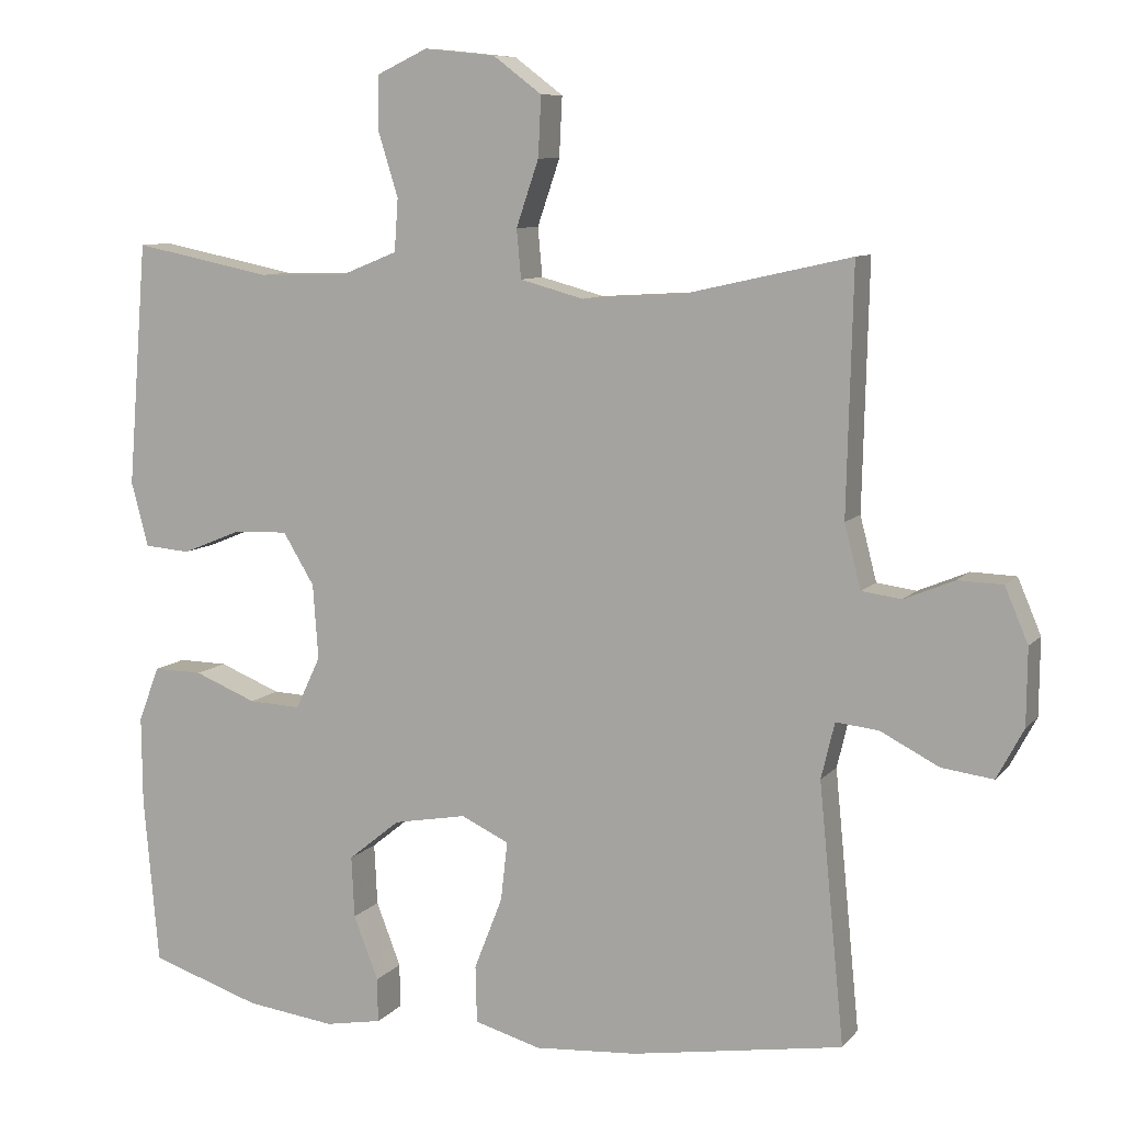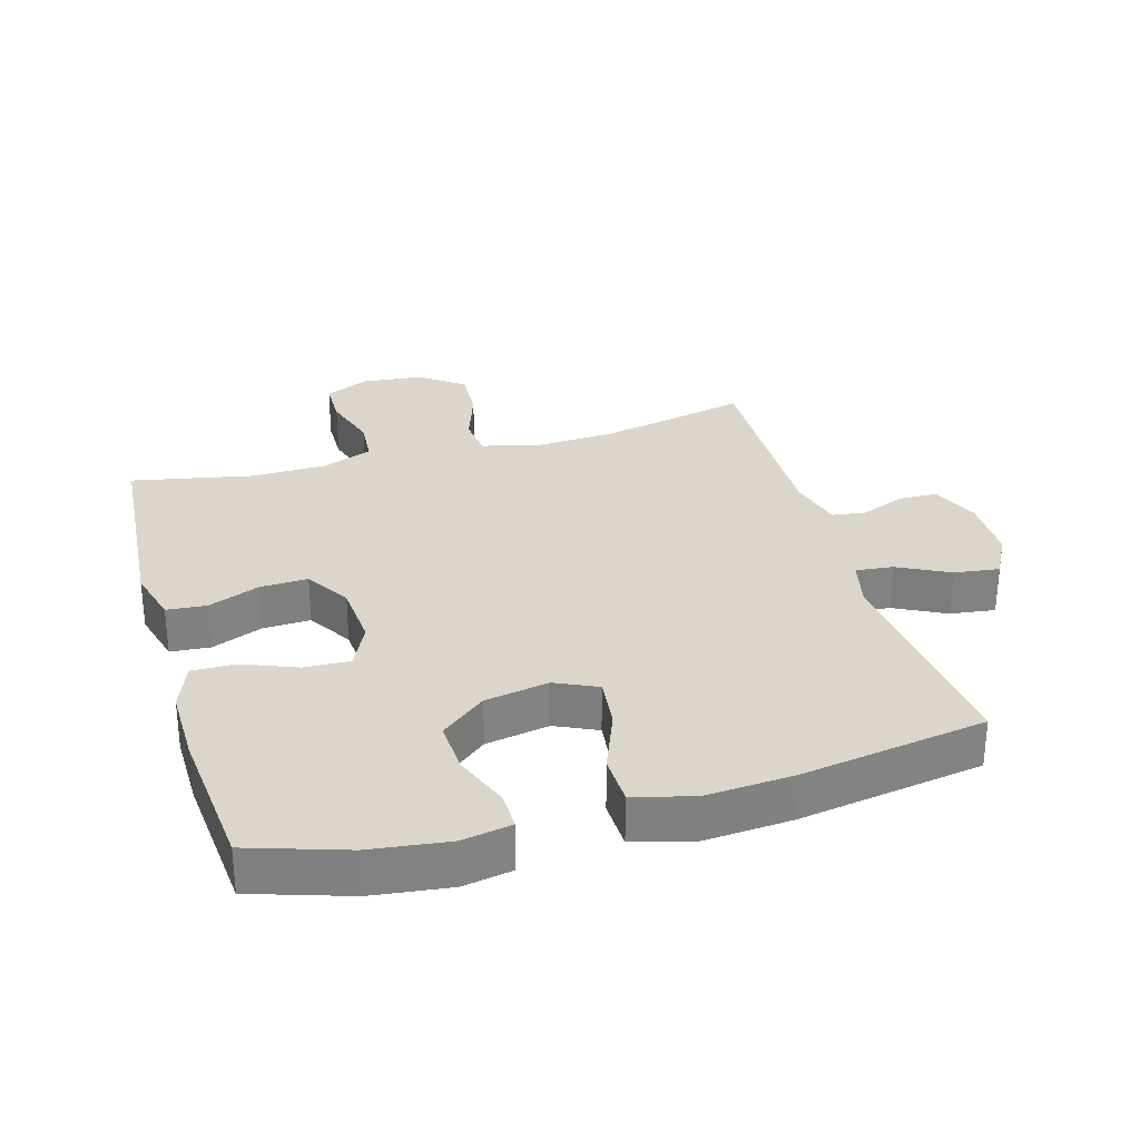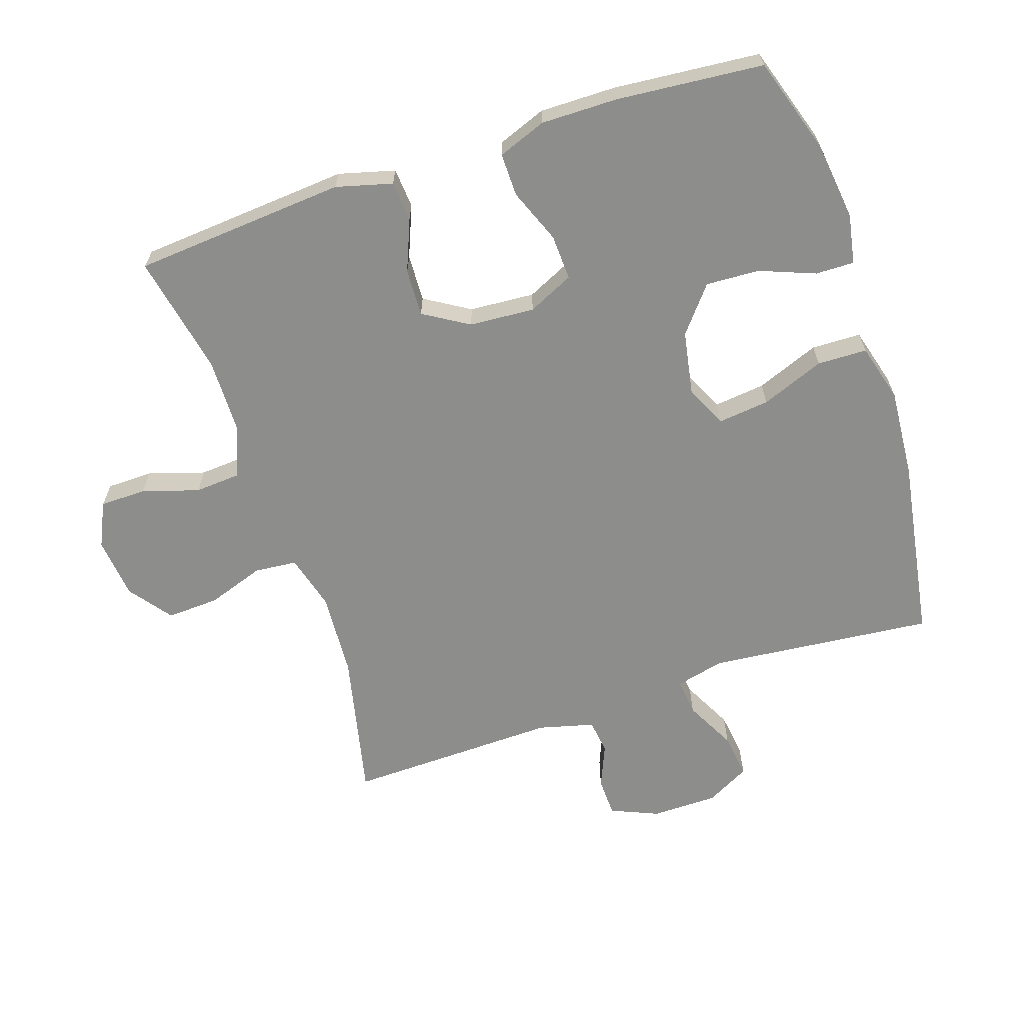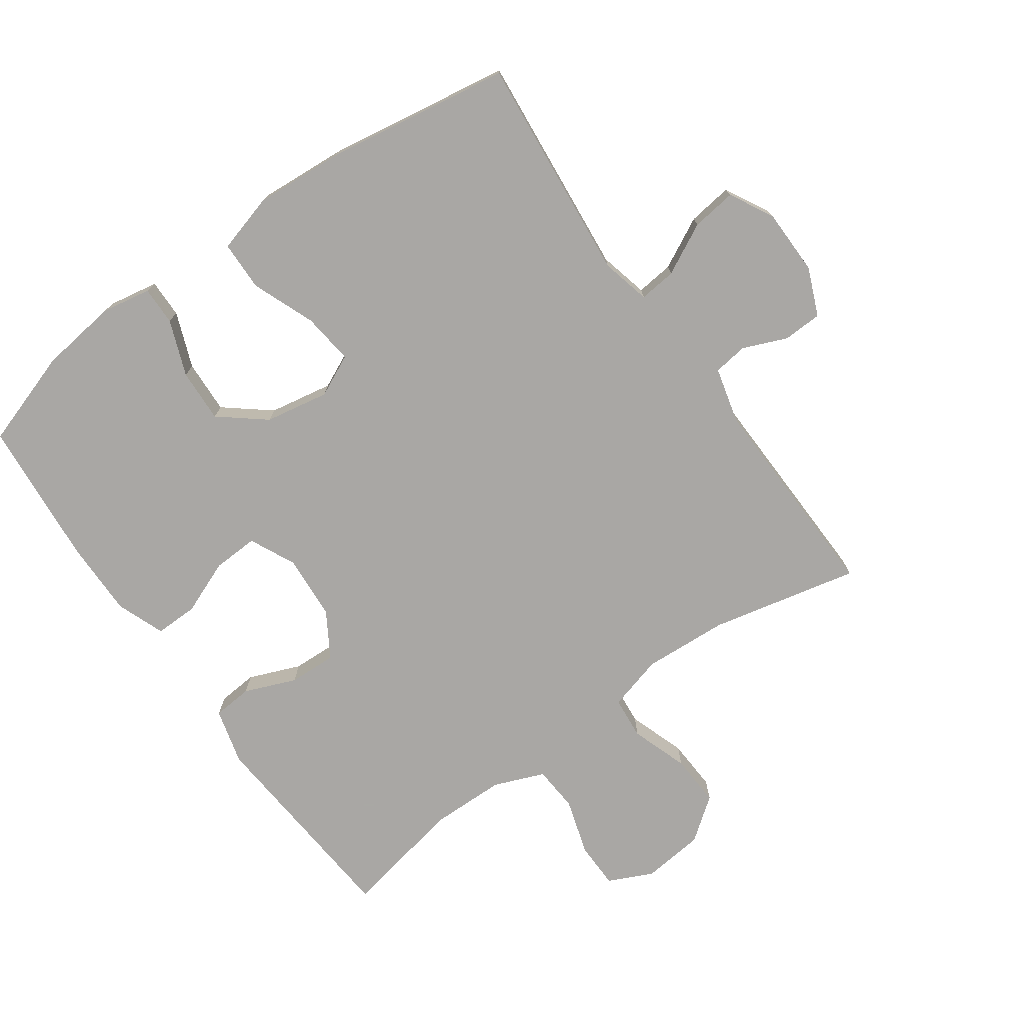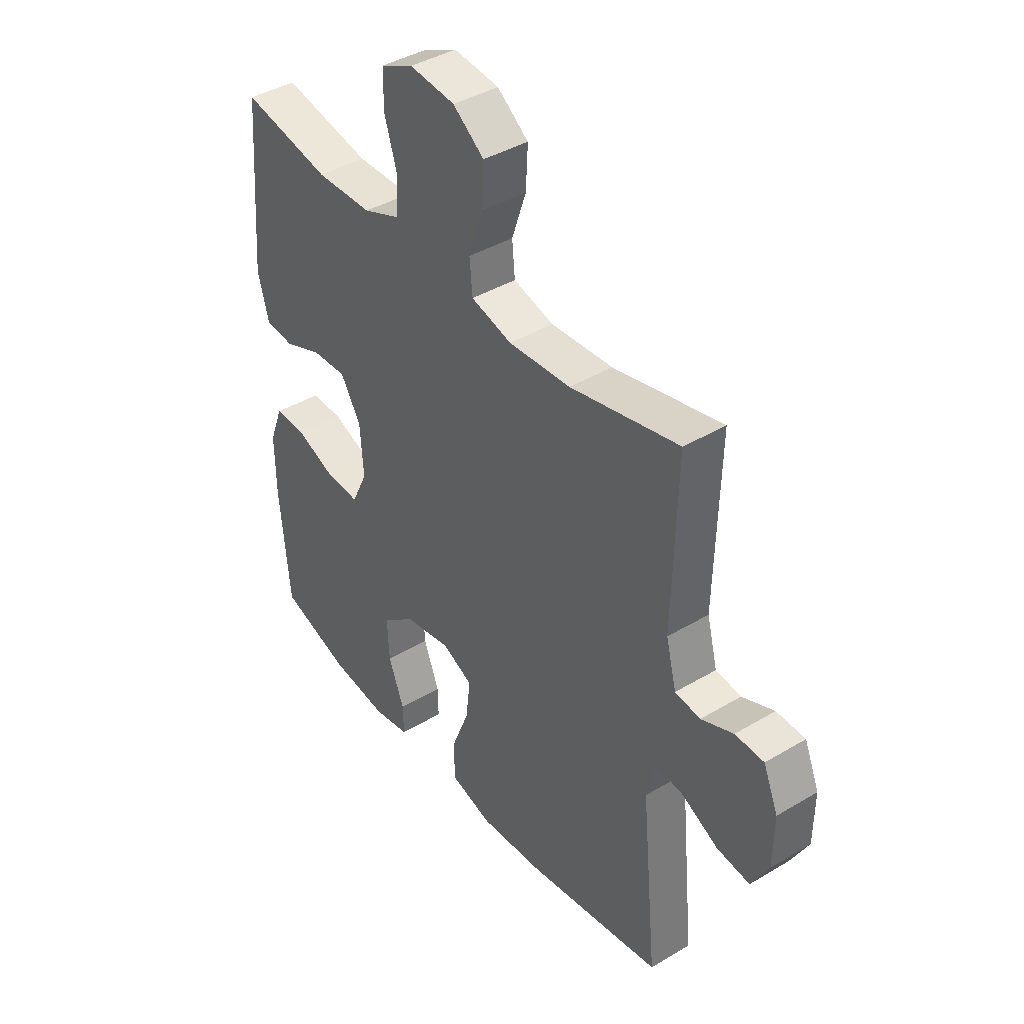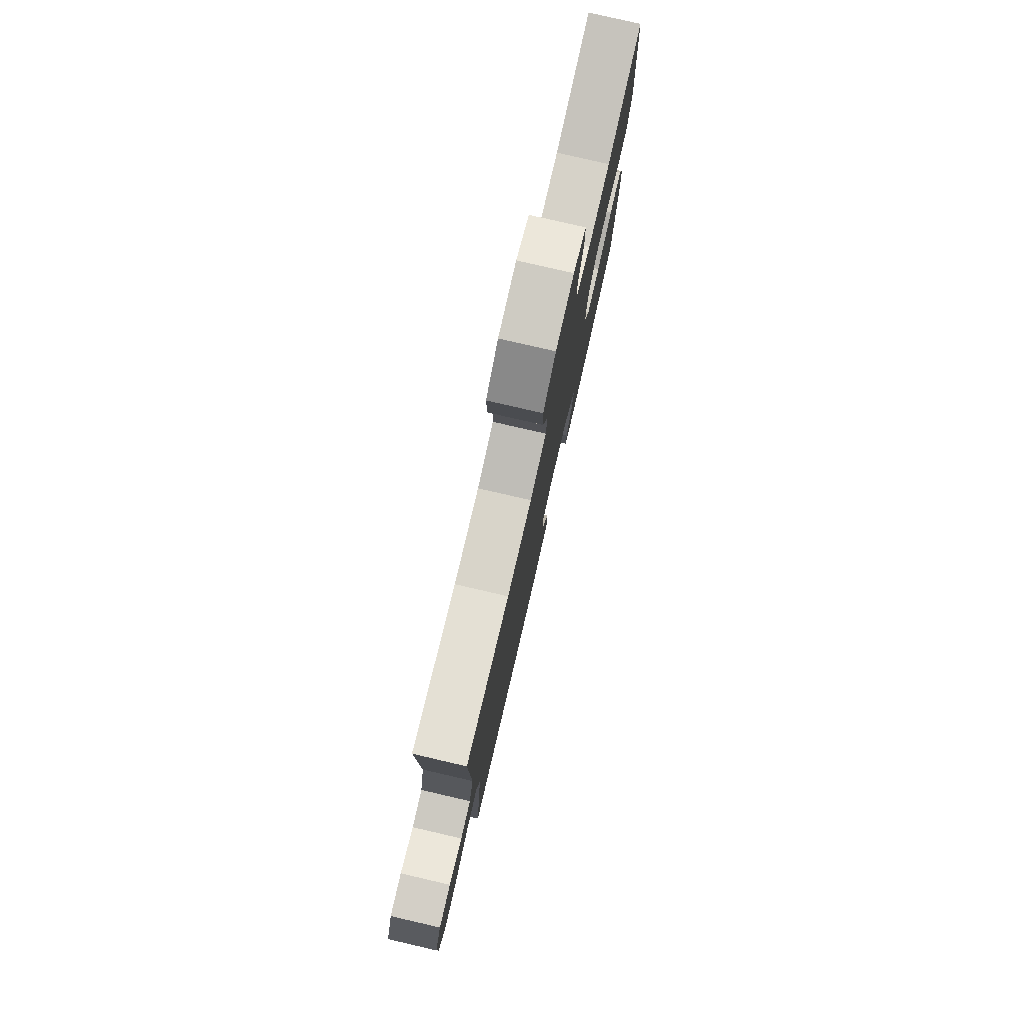
<metadata>
{"format":"obj","ext":"obj","renderer":"f3d","projection":"perspective","resolution":1024,"background":"white","views":[{"elev":8.8,"azim":-157.6,"up":"+Z"},{"elev":29.8,"azim":163.9,"up":"+Y"},{"elev":-64.4,"azim":108.4,"up":"+Y"},{"elev":-74.8,"azim":-144.5,"up":"+Y"},{"elev":40.9,"azim":-126.1,"up":"+Z"},{"elev":79.2,"azim":-77.0,"up":"+Z"}]}
</metadata>
<code>
v 0.5 0.07 0.5
v 0.526 0.07 0.174
v 0.503 0.07 0.088
v 0.442 0.07 0.083
v 0.363 0.07 0.115
v 0.29 0.07 0.118
v 0.248 0.07 0.049
v 0.241 0.07 -0.051
v 0.274 0.07 -0.121
v 0.344 0.07 -0.118
v 0.427 0.07 -0.085
v 0.493 0.07 -0.084
v 0.521 0.07 -0.158
v 0.52 0.07 -0.275
v 0.5 0.07 -0.5
v 0.352 0.07 -0.548
v 0.233 0.07 -0.563
v 0.157 0.07 -0.549
v 0.158 0.07 -0.49
v 0.191 0.07 -0.405
v 0.195 0.07 -0.323
v 0.126 0.07 -0.267
v 0.028 0.07 -0.249
v -0.036 0.07 -0.279
v -0.027 0.07 -0.358
v 0.011 0.07 -0.455
v 0.009 0.07 -0.531
v -0.08 0.07 -0.556
v -0.217 0.07 -0.546
v -0.5 0.07 -0.5
v -0.466 0.07 -0.154
v -0.484 0.07 -0.079
v -0.541 0.07 -0.085
v -0.619 0.07 -0.125
v -0.688 0.07 -0.134
v -0.724 0.07 -0.067
v -0.725 0.07 0.035
v -0.694 0.07 0.108
v -0.634 0.07 0.11
v -0.567 0.07 0.082
v -0.514 0.07 0.089
v -0.492 0.07 0.174
v -0.5 0.07 0.5
v -0.273 0.07 0.449
v -0.143 0.07 0.441
v -0.058 0.07 0.464
v -0.052 0.07 0.529
v -0.082 0.07 0.617
v -0.086 0.07 0.697
v -0.021 0.07 0.746
v 0.074 0.07 0.756
v 0.142 0.07 0.724
v 0.143 0.07 0.653
v 0.116 0.07 0.566
v 0.121 0.07 0.496
v 0.198 0.07 0.465
v 0.315 0.07 0.463
v 0.5 0 0.5
v 0.526 0 0.174
v 0.503 0 0.088
v 0.442 0 0.083
v 0.363 0 0.115
v 0.29 0 0.118
v 0.248 0 0.049
v 0.241 0 -0.051
v 0.274 0 -0.121
v 0.344 0 -0.118
v 0.427 0 -0.085
v 0.493 0 -0.084
v 0.521 0 -0.158
v 0.52 0 -0.275
v 0.5 0 -0.5
v 0.352 0 -0.548
v 0.233 0 -0.563
v 0.157 0 -0.549
v 0.158 0 -0.49
v 0.191 0 -0.405
v 0.195 0 -0.323
v 0.126 0 -0.267
v 0.028 0 -0.249
v -0.036 0 -0.279
v -0.027 0 -0.358
v 0.011 0 -0.455
v 0.009 0 -0.531
v -0.08 0 -0.556
v -0.217 0 -0.546
v -0.5 0 -0.5
v -0.466 0 -0.154
v -0.484 0 -0.079
v -0.541 0 -0.085
v -0.619 0 -0.125
v -0.688 0 -0.134
v -0.724 0 -0.067
v -0.725 0 0.035
v -0.694 0 0.108
v -0.634 0 0.11
v -0.567 0 0.082
v -0.514 0 0.089
v -0.492 0 0.174
v -0.5 0 0.5
v -0.273 0 0.449
v -0.143 0 0.441
v -0.058 0 0.464
v -0.052 0 0.529
v -0.082 0 0.617
v -0.086 0 0.697
v -0.021 0 0.746
v 0.074 0 0.756
v 0.142 0 0.724
v 0.143 0 0.653
v 0.116 0 0.566
v 0.121 0 0.496
v 0.198 0 0.465
v 0.315 0 0.463
f 52 53 54
f 51 52 54
f 50 51 54
f 49 50 54
f 48 49 54
f 47 48 54
f 46 47 54 55
f 45 46 55 56
f 42 43 44
f 41 42 44 45
f 38 39 40
f 37 38 40
f 36 37 40
f 35 36 40
f 34 35 40
f 33 34 40
f 32 33 40 41
f 45 56 57
f 41 45 57
f 32 41 57
f 31 32 57
f 29 30 31
f 28 29 31
f 27 28 31
f 26 27 31
f 25 26 31
f 18 19 20
f 17 18 20
f 16 17 20
f 15 16 20
f 14 15 20
f 13 14 20
f 12 13 20
f 11 12 20
f 10 11 20
f 9 10 20 21
f 8 9 21 22
f 3 4 5
f 2 3 5
f 1 2 5
f 57 1 5
f 57 5 6
f 31 57 6 7
f 24 25 31
f 31 7 8
f 24 31 8
f 23 24 8
f 8 22 23
f 111 110 109
f 111 109 108
f 111 108 107
f 111 107 106
f 111 106 105
f 111 105 104
f 112 111 104 103
f 113 112 103 102
f 101 100 99
f 102 101 99 98
f 97 96 95
f 97 95 94
f 97 94 93
f 97 93 92
f 97 92 91
f 97 91 90
f 98 97 90 89
f 114 113 102
f 114 102 98
f 114 98 89
f 114 89 88
f 88 87 86
f 88 86 85
f 88 85 84
f 88 84 83
f 88 83 82
f 77 76 75
f 77 75 74
f 77 74 73
f 77 73 72
f 77 72 71
f 77 71 70
f 77 70 69
f 77 69 68
f 77 68 67
f 78 77 67 66
f 79 78 66 65
f 62 61 60
f 62 60 59
f 62 59 58
f 62 58 114
f 63 62 114
f 64 63 114 88
f 88 82 81
f 65 64 88
f 65 88 81
f 65 81 80
f 80 79 65
f 1 58 59 2
f 2 59 60 3
f 3 60 61 4
f 4 61 62 5
f 5 62 63 6
f 6 63 64 7
f 7 64 65 8
f 8 65 66 9
f 9 66 67 10
f 10 67 68 11
f 11 68 69 12
f 12 69 70 13
f 13 70 71 14
f 14 71 72 15
f 15 72 73 16
f 16 73 74 17
f 17 74 75 18
f 18 75 76 19
f 19 76 77 20
f 20 77 78 21
f 21 78 79 22
f 22 79 80 23
f 23 80 81 24
f 24 81 82 25
f 25 82 83 26
f 26 83 84 27
f 27 84 85 28
f 28 85 86 29
f 29 86 87 30
f 30 87 88 31
f 31 88 89 32
f 32 89 90 33
f 33 90 91 34
f 34 91 92 35
f 35 92 93 36
f 36 93 94 37
f 37 94 95 38
f 38 95 96 39
f 39 96 97 40
f 40 97 98 41
f 41 98 99 42
f 42 99 100 43
f 43 100 101 44
f 44 101 102 45
f 45 102 103 46
f 46 103 104 47
f 47 104 105 48
f 48 105 106 49
f 49 106 107 50
f 50 107 108 51
f 51 108 109 52
f 52 109 110 53
f 53 110 111 54
f 54 111 112 55
f 55 112 113 56
f 56 113 114 57
f 57 114 58 1

</code>
